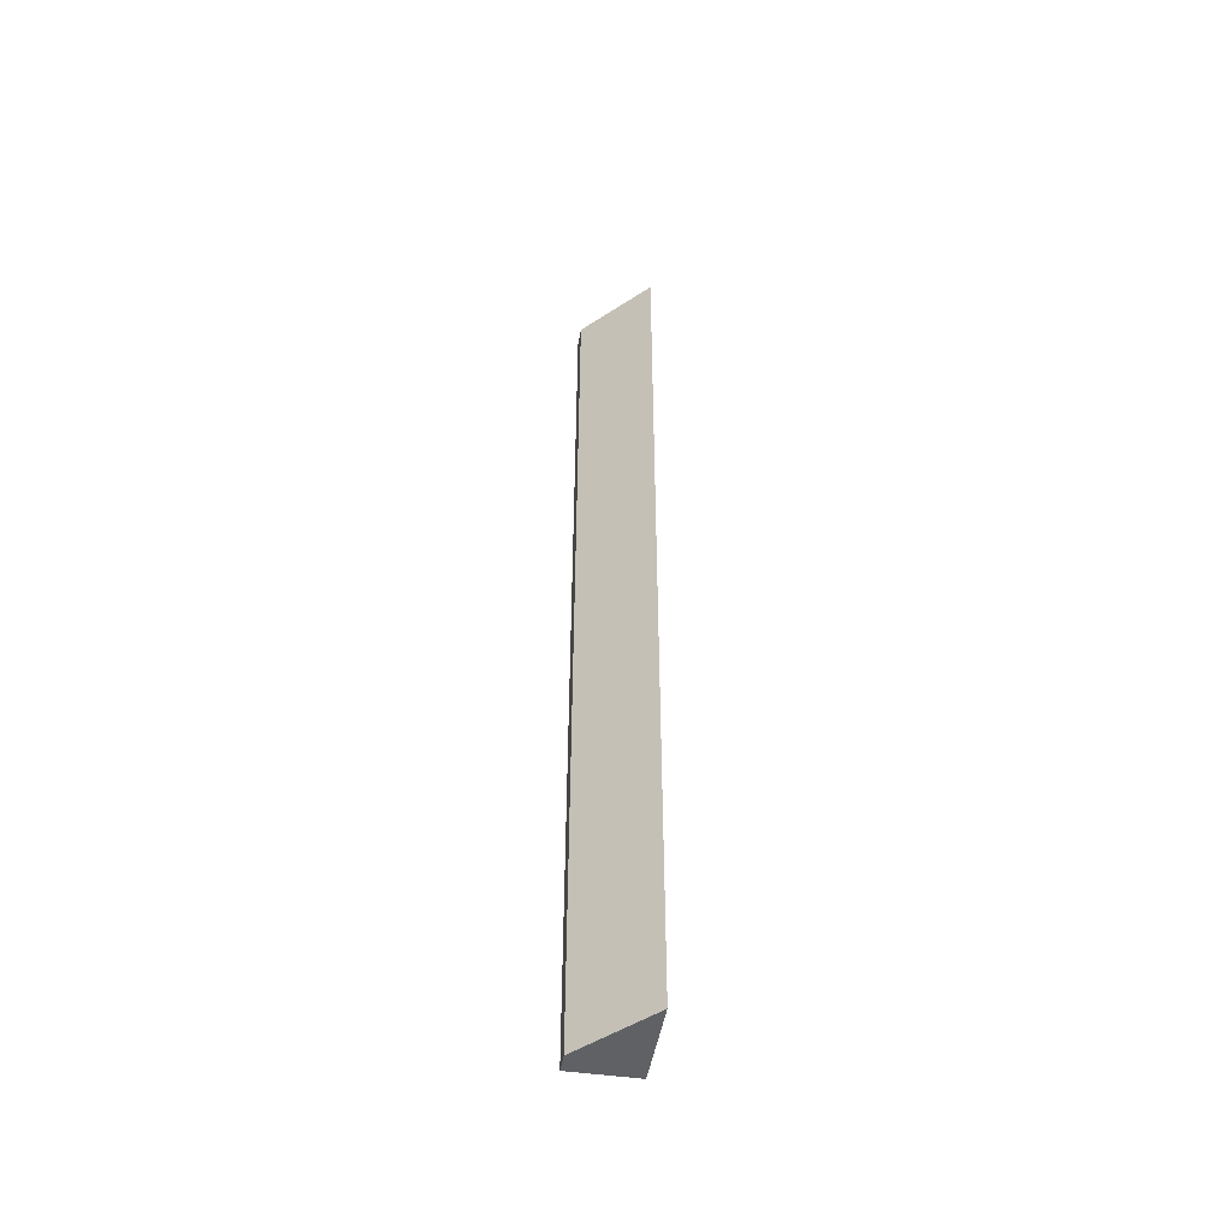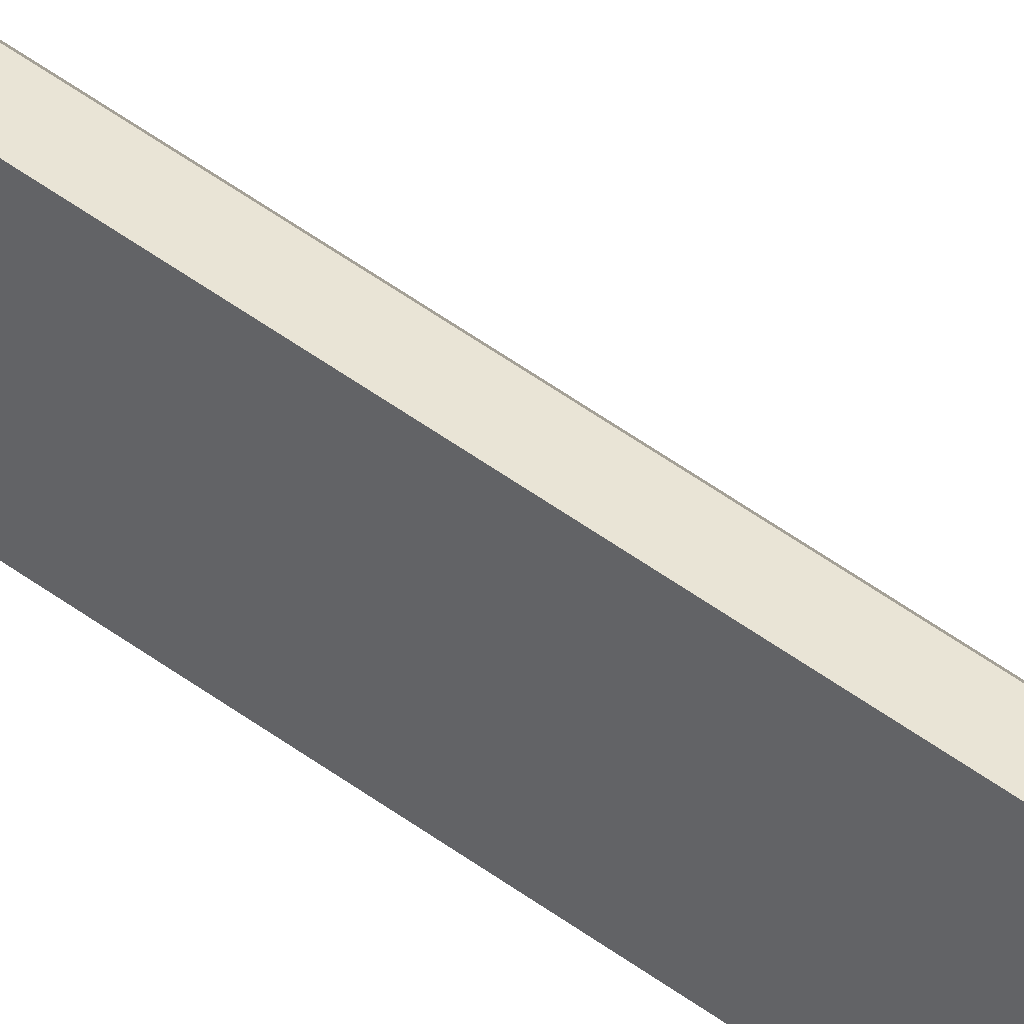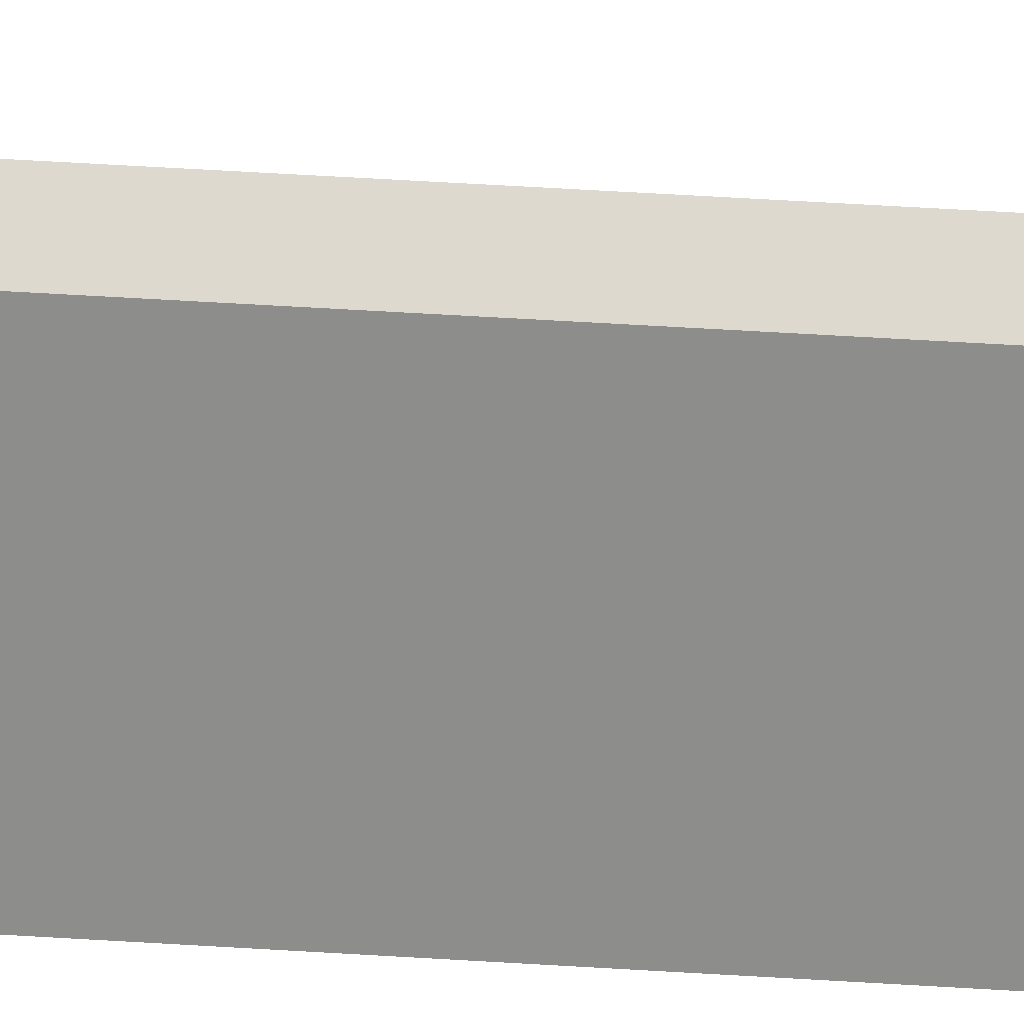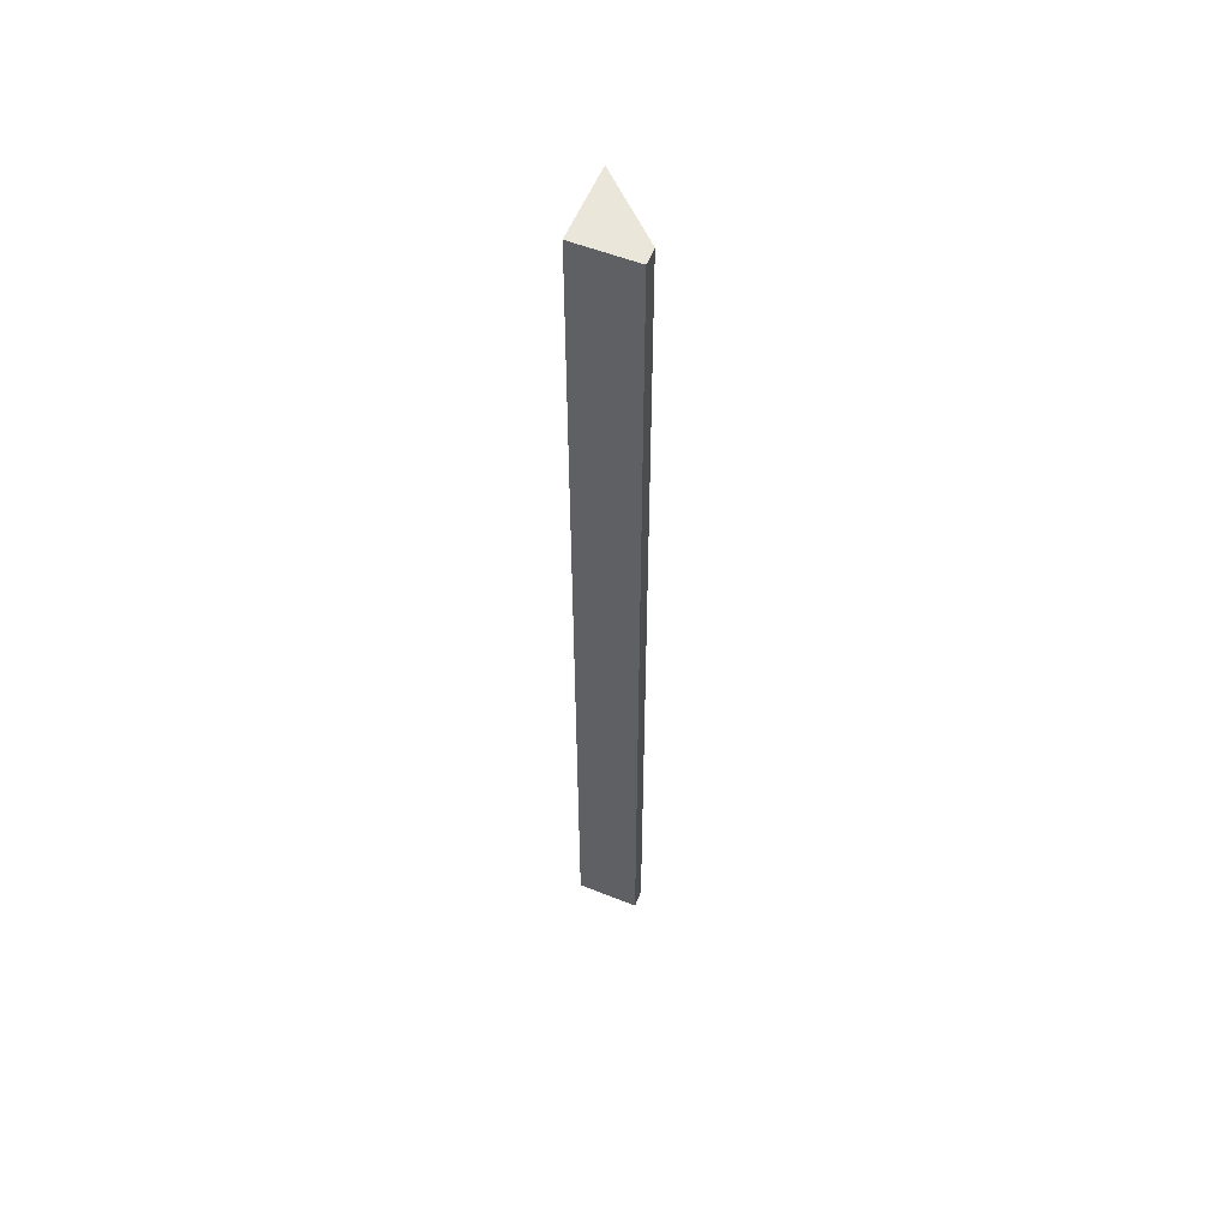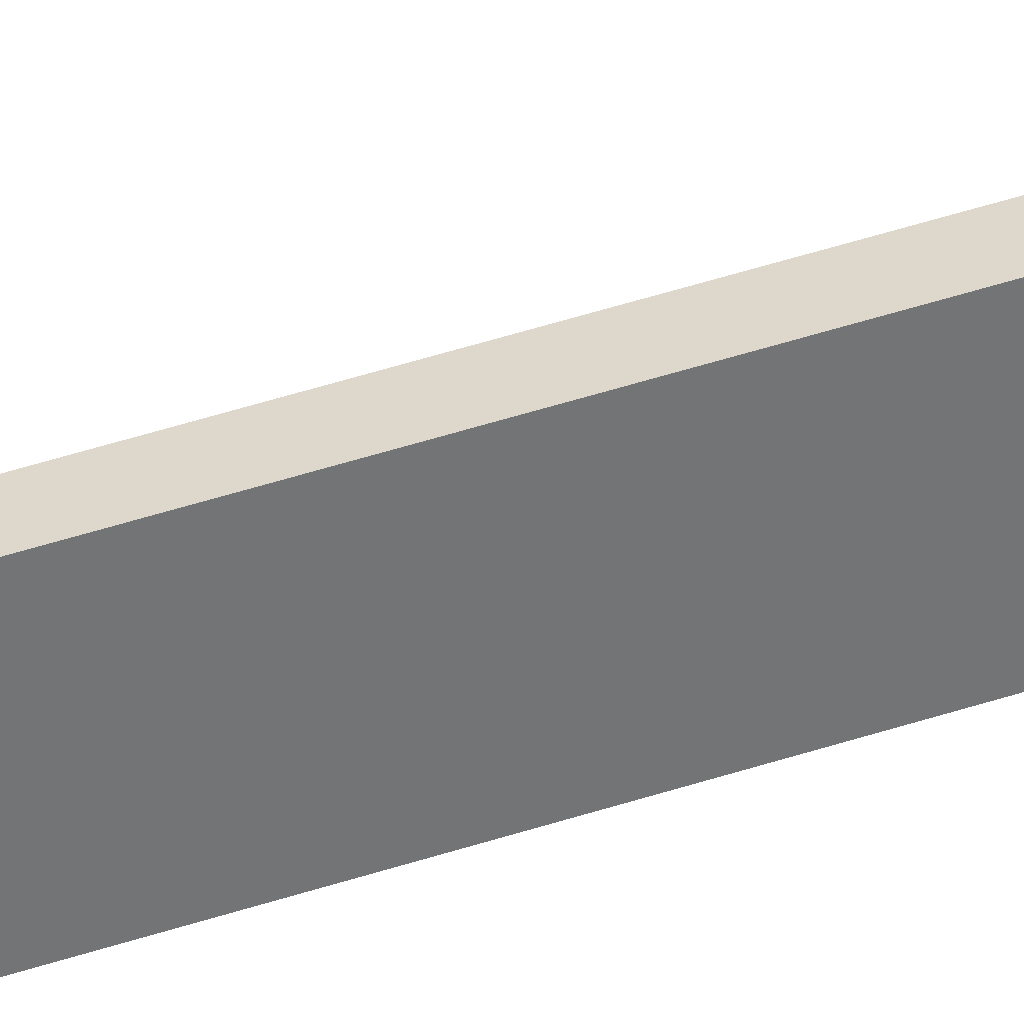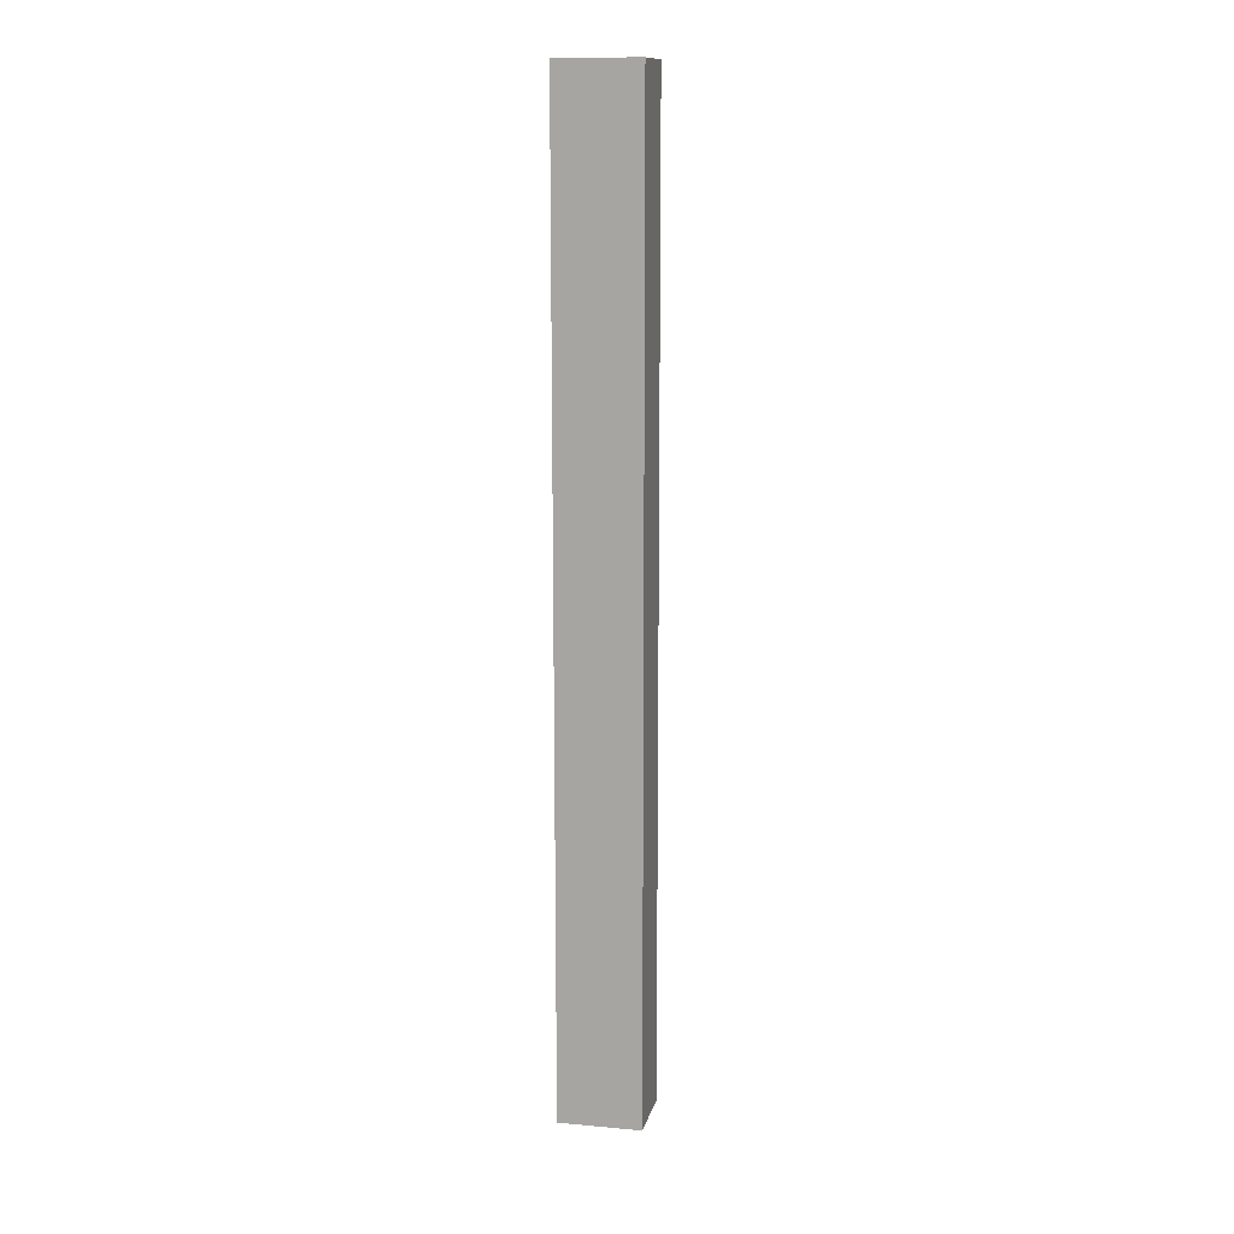
<metadata>
{"format":"obj","ext":"obj","renderer":"f3d","projection":"perspective","resolution":1024,"background":"white","views":[{"elev":-49.7,"azim":101.7,"up":"+Y"},{"elev":62.3,"azim":-54.6,"up":"+Z"},{"elev":48.9,"azim":94.1,"up":"+Z"},{"elev":54.8,"azim":-46.7,"up":"+Y"},{"elev":55.6,"azim":-108.4,"up":"+Z"},{"elev":13.0,"azim":-146.5,"up":"+Y"}]}
</metadata>
<code>
v  0.809 20.17 1.106
v  0 20.17 1.235e-15
v  0.465 20.17 1.246
v  1.58 20.17 -0.633
v  0.465 -7.63e-17 1.246
v  0.809 -6.772e-17 1.106
v  1.58 3.876e-17 -0.633
v  0 0 0
g defaultobject
f 1 2 3
f 2 1 4
f 5 1 3
f 1 5 6
f 6 4 1
f 4 6 7
f 7 2 4
f 2 7 8
f 8 3 2
f 3 8 5
f 8 6 5
f 6 8 7

</code>
